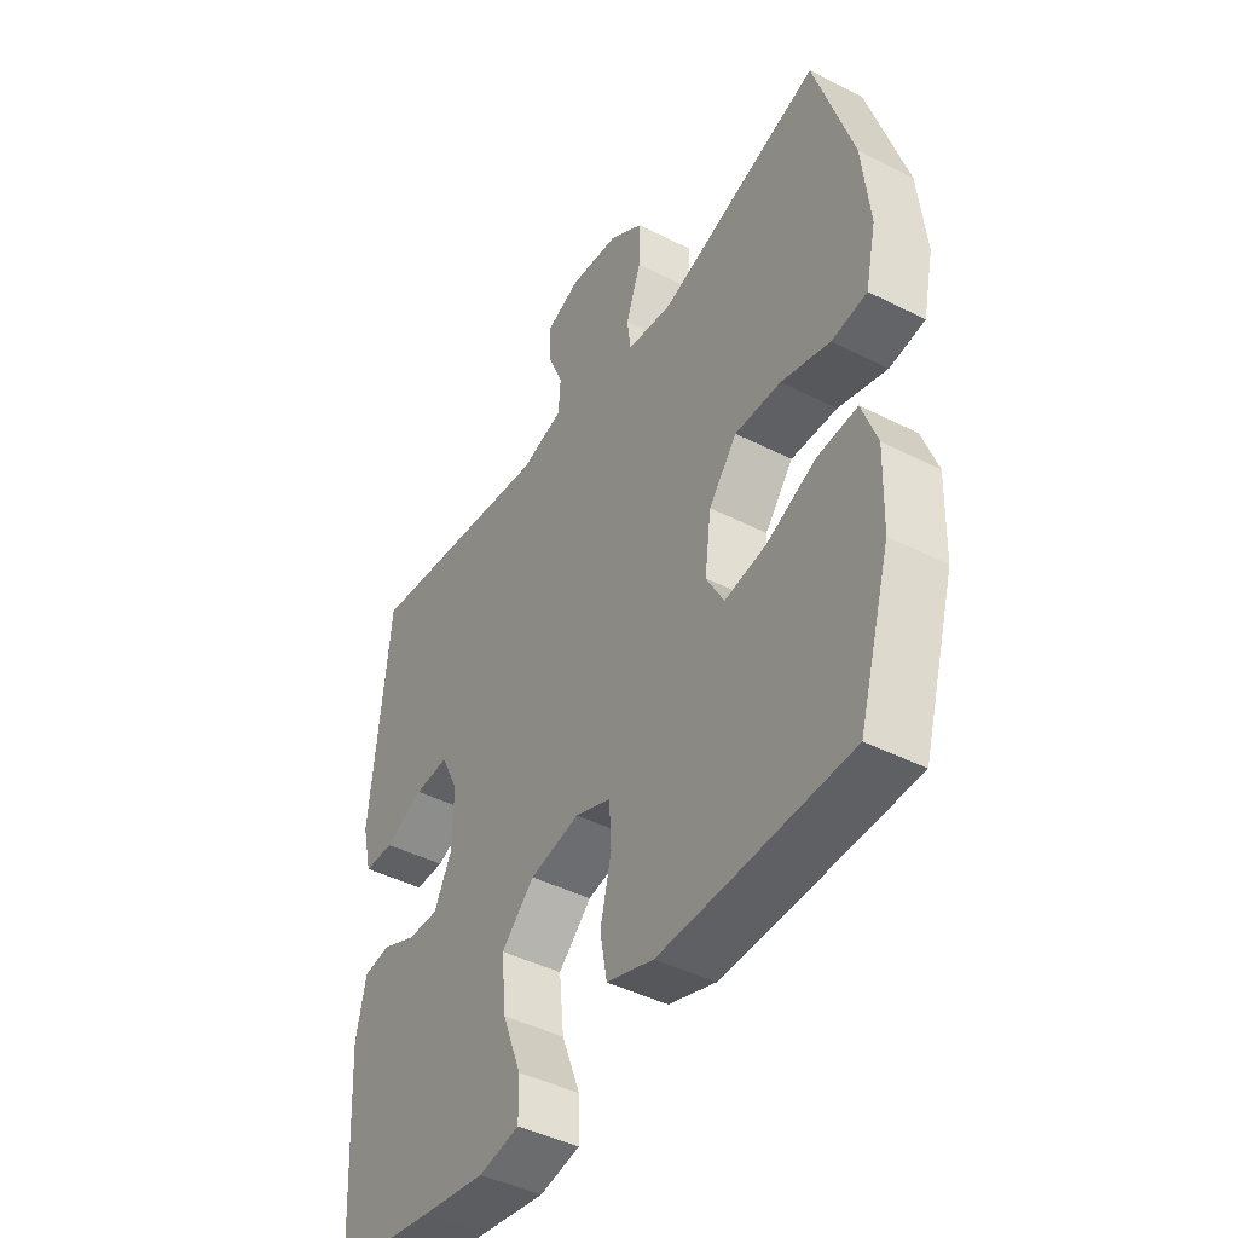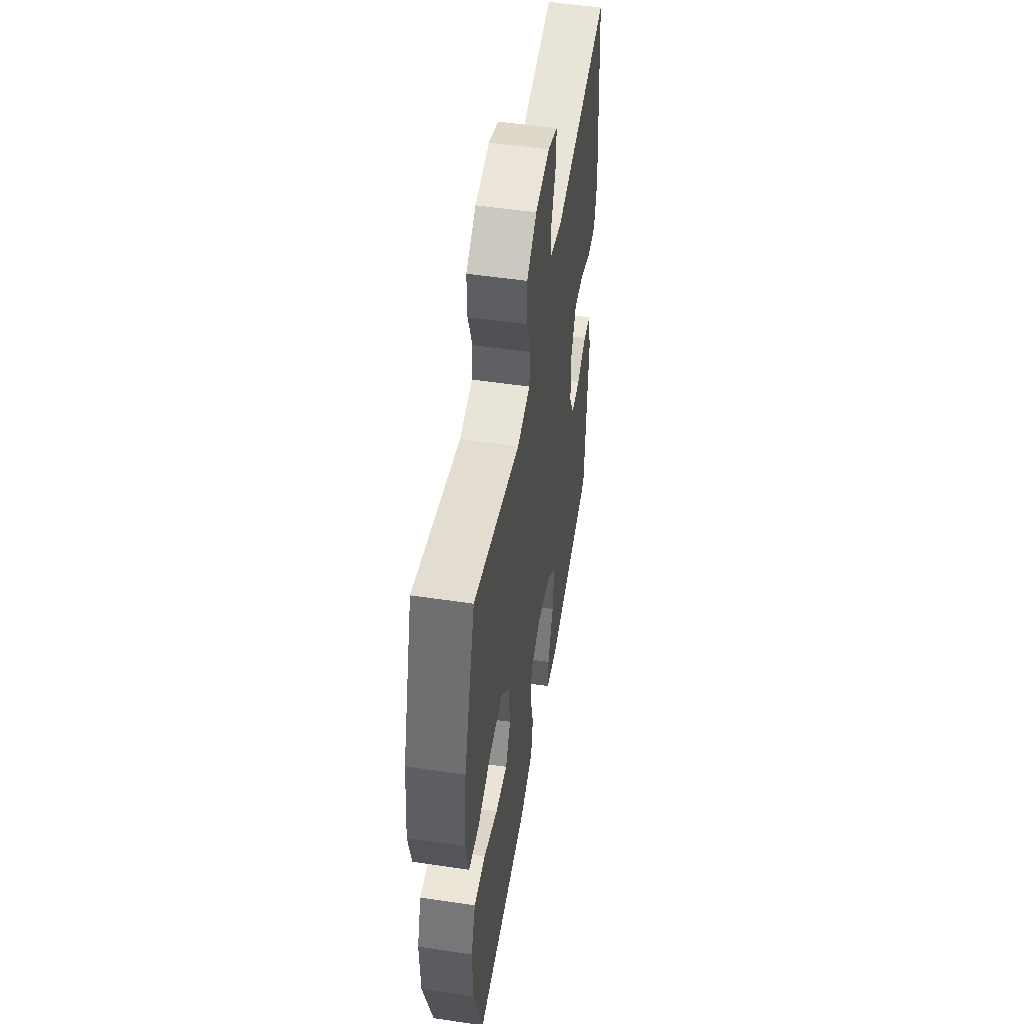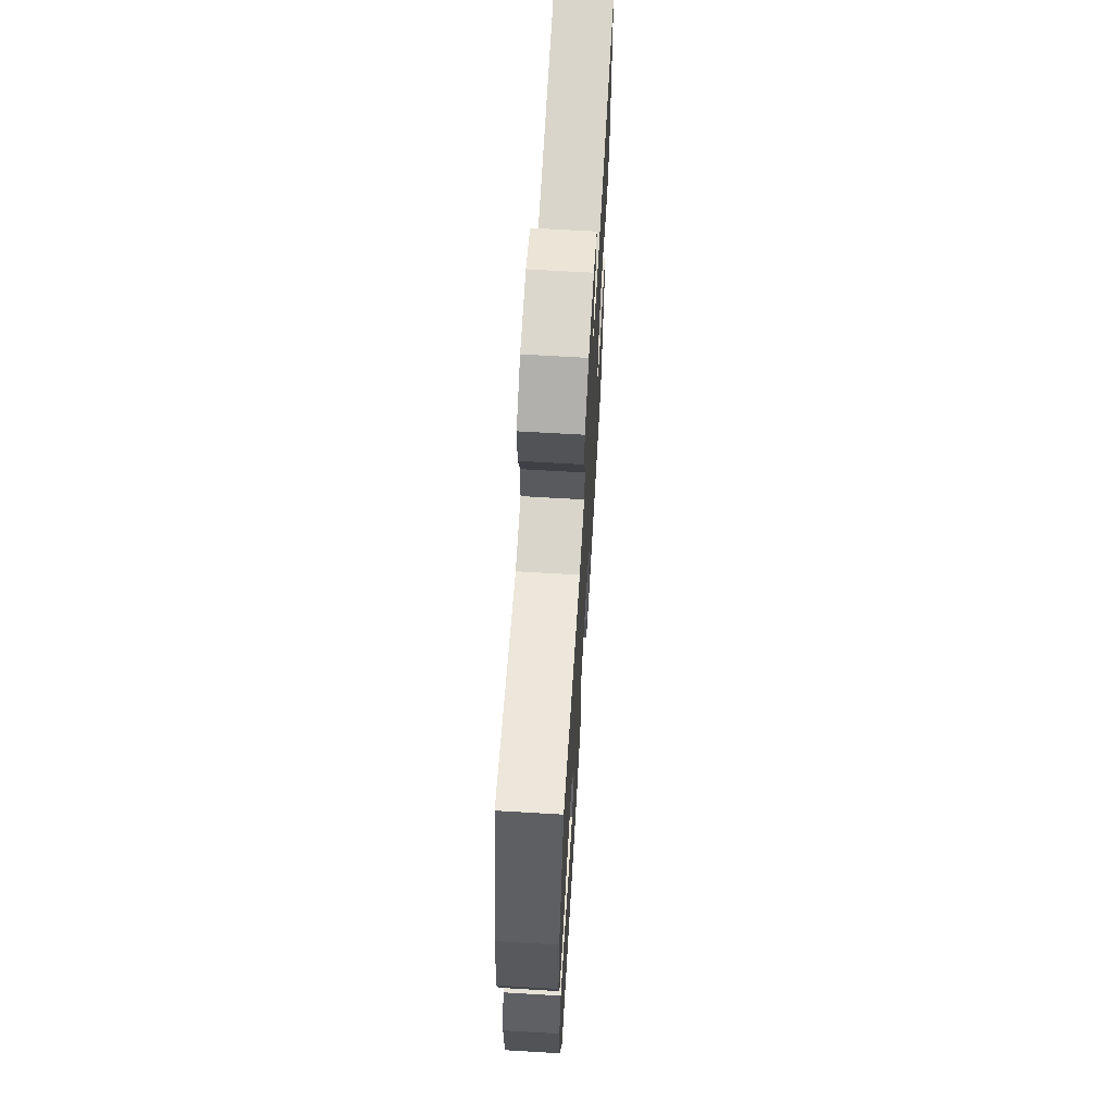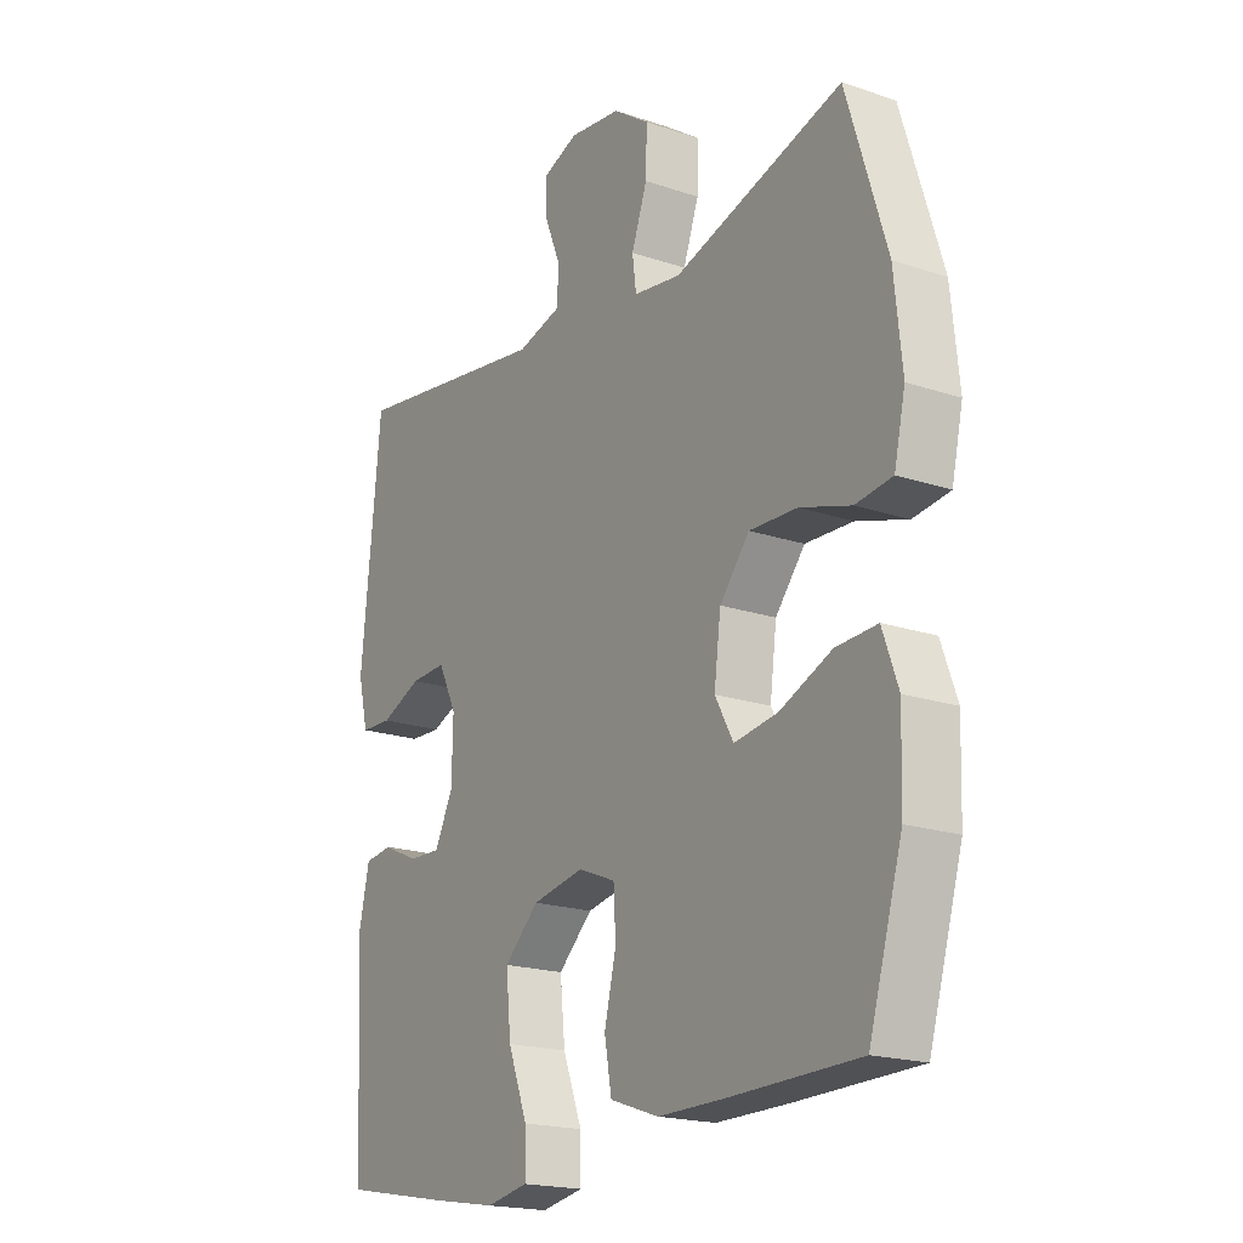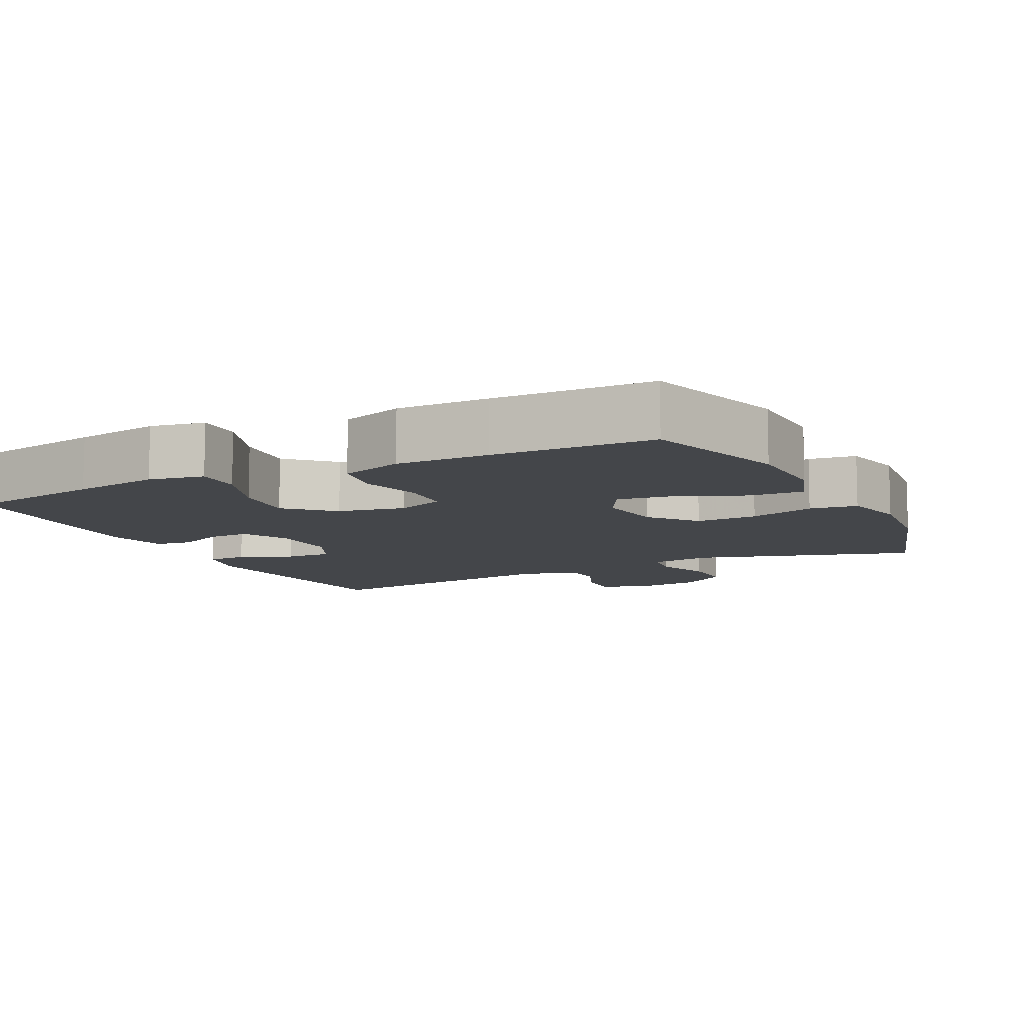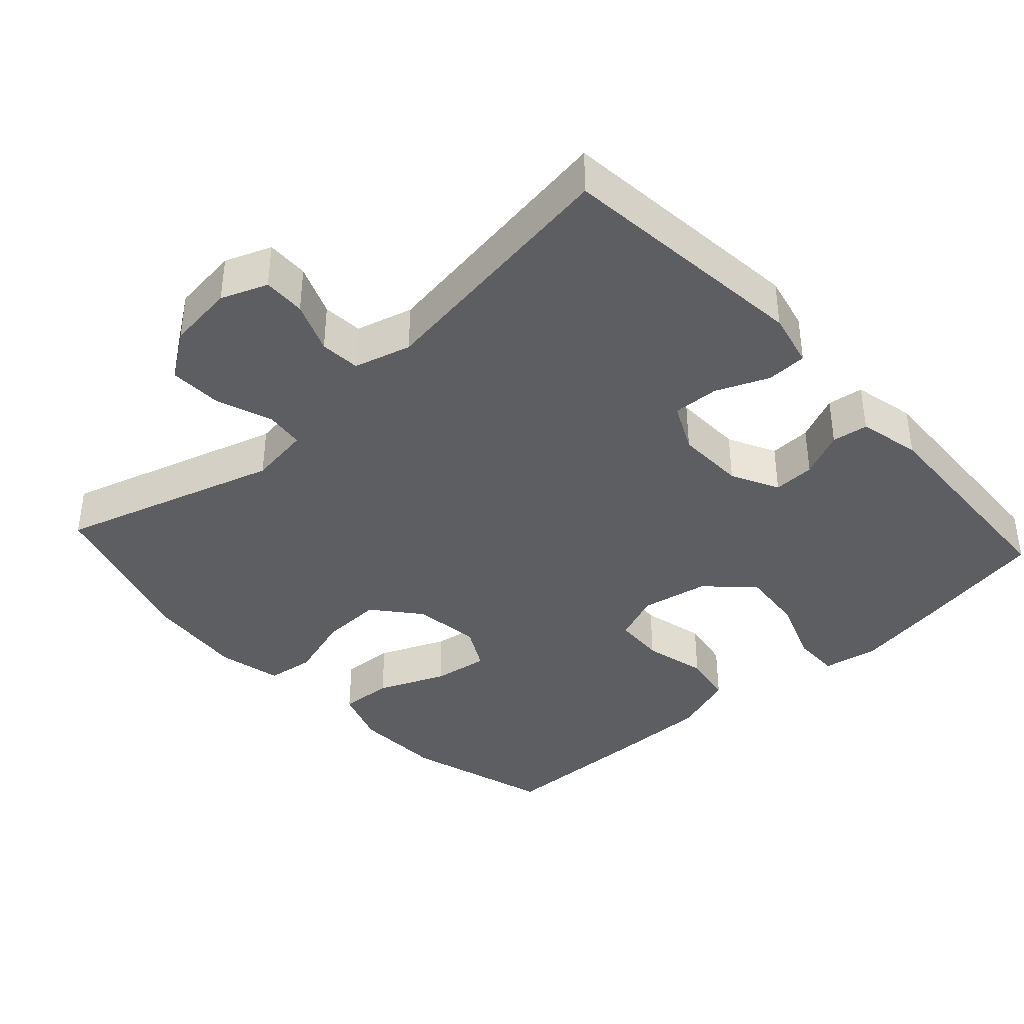
<metadata>
{"format":"obj","ext":"obj","renderer":"f3d","projection":"perspective","resolution":1024,"background":"white","views":[{"elev":-44.2,"azim":-120.7,"up":"+Z"},{"elev":51.5,"azim":-80.8,"up":"+Z"},{"elev":66.3,"azim":-86.6,"up":"+Z"},{"elev":-19.2,"azim":-122.4,"up":"+Z"},{"elev":-9.6,"azim":-153.5,"up":"+Y"},{"elev":-39.0,"azim":42.6,"up":"+Y"}]}
</metadata>
<code>
v 0.5 0.07 0.5
v 0.535 0.07 0.148
v 0.517 0.07 0.072
v 0.461 0.07 0.07
v 0.388 0.07 0.101
v 0.324 0.07 0.104
v 0.291 0.07 0.037
v 0.293 0.07 -0.059
v 0.326 0.07 -0.125
v 0.384 0.07 -0.123
v 0.448 0.07 -0.094
v 0.498 0.07 -0.101
v 0.517 0.07 -0.187
v 0.5 0.07 -0.5
v 0.308 0.07 -0.535
v 0.188 0.07 -0.555
v 0.112 0.07 -0.541
v 0.113 0.07 -0.476
v 0.148 0.07 -0.384
v 0.157 0.07 -0.294
v 0.095 0.07 -0.236
v 0.002 0.07 -0.218
v -0.065 0.07 -0.245
v -0.069 0.07 -0.316
v -0.048 0.07 -0.404
v -0.061 0.07 -0.476
v -0.149 0.07 -0.506
v -0.277 0.07 -0.505
v -0.5 0.07 -0.5
v -0.56 0.07 -0.297
v -0.564 0.07 -0.173
v -0.536 0.07 -0.095
v -0.462 0.07 -0.099
v -0.369 0.07 -0.139
v -0.291 0.07 -0.151
v -0.258 0.07 -0.091
v -0.27 0.07 0.002
v -0.323 0.07 0.067
v -0.409 0.07 0.064
v -0.5 0.07 0.036
v -0.566 0.07 0.045
v -0.586 0.07 0.134
v -0.572 0.07 0.269
v -0.5 0.07 0.5
v -0.196 0.07 0.407
v -0.111 0.07 0.419
v -0.104 0.07 0.473
v -0.132 0.07 0.551
v -0.134 0.07 0.625
v -0.069 0.07 0.67
v 0.024 0.07 0.681
v 0.088 0.07 0.656
v 0.086 0.07 0.597
v 0.057 0.07 0.526
v 0.061 0.07 0.47
v 0.14 0.07 0.448
v 0.5 0 0.5
v 0.535 0 0.148
v 0.517 0 0.072
v 0.461 0 0.07
v 0.388 0 0.101
v 0.324 0 0.104
v 0.291 0 0.037
v 0.293 0 -0.059
v 0.326 0 -0.125
v 0.384 0 -0.123
v 0.448 0 -0.094
v 0.498 0 -0.101
v 0.517 0 -0.187
v 0.5 0 -0.5
v 0.308 0 -0.535
v 0.188 0 -0.555
v 0.112 0 -0.541
v 0.113 0 -0.476
v 0.148 0 -0.384
v 0.157 0 -0.294
v 0.095 0 -0.236
v 0.002 0 -0.218
v -0.065 0 -0.245
v -0.069 0 -0.316
v -0.048 0 -0.404
v -0.061 0 -0.476
v -0.149 0 -0.506
v -0.277 0 -0.505
v -0.5 0 -0.5
v -0.56 0 -0.297
v -0.564 0 -0.173
v -0.536 0 -0.095
v -0.462 0 -0.099
v -0.369 0 -0.139
v -0.291 0 -0.151
v -0.258 0 -0.091
v -0.27 0 0.002
v -0.323 0 0.067
v -0.409 0 0.064
v -0.5 0 0.036
v -0.566 0 0.045
v -0.586 0 0.134
v -0.572 0 0.269
v -0.5 0 0.5
v -0.196 0 0.407
v -0.111 0 0.419
v -0.104 0 0.473
v -0.132 0 0.551
v -0.134 0 0.625
v -0.069 0 0.67
v 0.024 0 0.681
v 0.088 0 0.656
v 0.086 0 0.597
v 0.057 0 0.526
v 0.061 0 0.47
v 0.14 0 0.448
f 52 53 54
f 51 52 54
f 50 51 54
f 49 50 54
f 48 49 54
f 47 48 54
f 46 47 54 55
f 43 44 45
f 42 43 45
f 41 42 45
f 40 41 45
f 39 40 45
f 38 39 45 46
f 46 55 56
f 38 46 56
f 37 38 56
f 32 33 34
f 31 32 34
f 30 31 34
f 29 30 34
f 28 29 34
f 27 28 34
f 26 27 34
f 25 26 34
f 24 25 34
f 23 24 34 35
f 22 23 35 36
f 17 18 19
f 16 17 19
f 15 16 19
f 14 15 19
f 13 14 19
f 12 13 19
f 11 12 19
f 10 11 19
f 9 10 19 20
f 8 9 20 21
f 3 4 5
f 2 3 5
f 1 2 5
f 56 1 5
f 56 5 6
f 36 37 56
f 22 36 56
f 21 22 56
f 8 21 56
f 7 8 56
f 6 7 56
f 110 109 108
f 110 108 107
f 110 107 106
f 110 106 105
f 110 105 104
f 110 104 103
f 111 110 103 102
f 101 100 99
f 101 99 98
f 101 98 97
f 101 97 96
f 101 96 95
f 102 101 95 94
f 112 111 102
f 112 102 94
f 112 94 93
f 90 89 88
f 90 88 87
f 90 87 86
f 90 86 85
f 90 85 84
f 90 84 83
f 90 83 82
f 90 82 81
f 90 81 80
f 91 90 80 79
f 92 91 79 78
f 75 74 73
f 75 73 72
f 75 72 71
f 75 71 70
f 75 70 69
f 75 69 68
f 75 68 67
f 75 67 66
f 76 75 66 65
f 77 76 65 64
f 61 60 59
f 61 59 58
f 61 58 57
f 61 57 112
f 62 61 112
f 112 93 92
f 112 92 78
f 112 78 77
f 112 77 64
f 112 64 63
f 112 63 62
f 1 57 58 2
f 2 58 59 3
f 3 59 60 4
f 4 60 61 5
f 5 61 62 6
f 6 62 63 7
f 7 63 64 8
f 8 64 65 9
f 9 65 66 10
f 10 66 67 11
f 11 67 68 12
f 12 68 69 13
f 13 69 70 14
f 14 70 71 15
f 15 71 72 16
f 16 72 73 17
f 17 73 74 18
f 18 74 75 19
f 19 75 76 20
f 20 76 77 21
f 21 77 78 22
f 22 78 79 23
f 23 79 80 24
f 24 80 81 25
f 25 81 82 26
f 26 82 83 27
f 27 83 84 28
f 28 84 85 29
f 29 85 86 30
f 30 86 87 31
f 31 87 88 32
f 32 88 89 33
f 33 89 90 34
f 34 90 91 35
f 35 91 92 36
f 36 92 93 37
f 37 93 94 38
f 38 94 95 39
f 39 95 96 40
f 40 96 97 41
f 41 97 98 42
f 42 98 99 43
f 43 99 100 44
f 44 100 101 45
f 45 101 102 46
f 46 102 103 47
f 47 103 104 48
f 48 104 105 49
f 49 105 106 50
f 50 106 107 51
f 51 107 108 52
f 52 108 109 53
f 53 109 110 54
f 54 110 111 55
f 55 111 112 56
f 56 112 57 1

</code>
